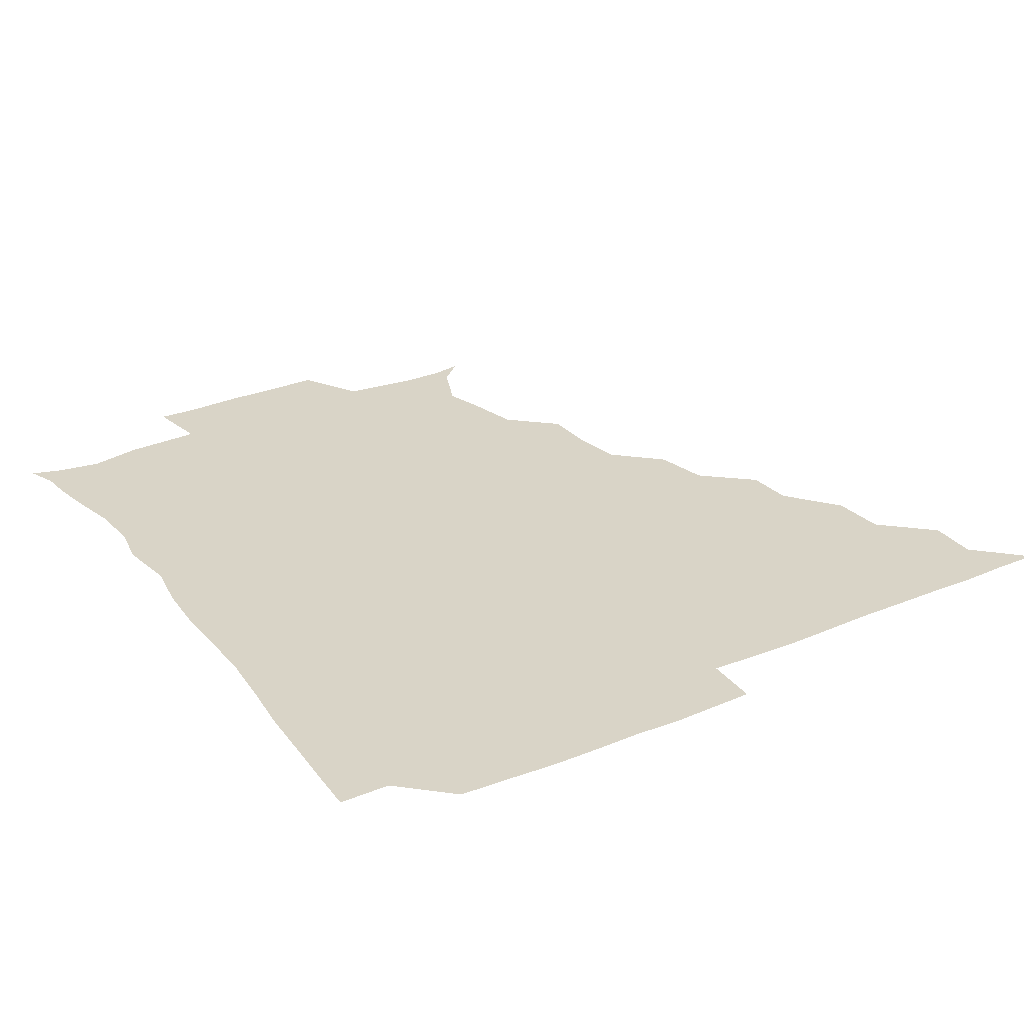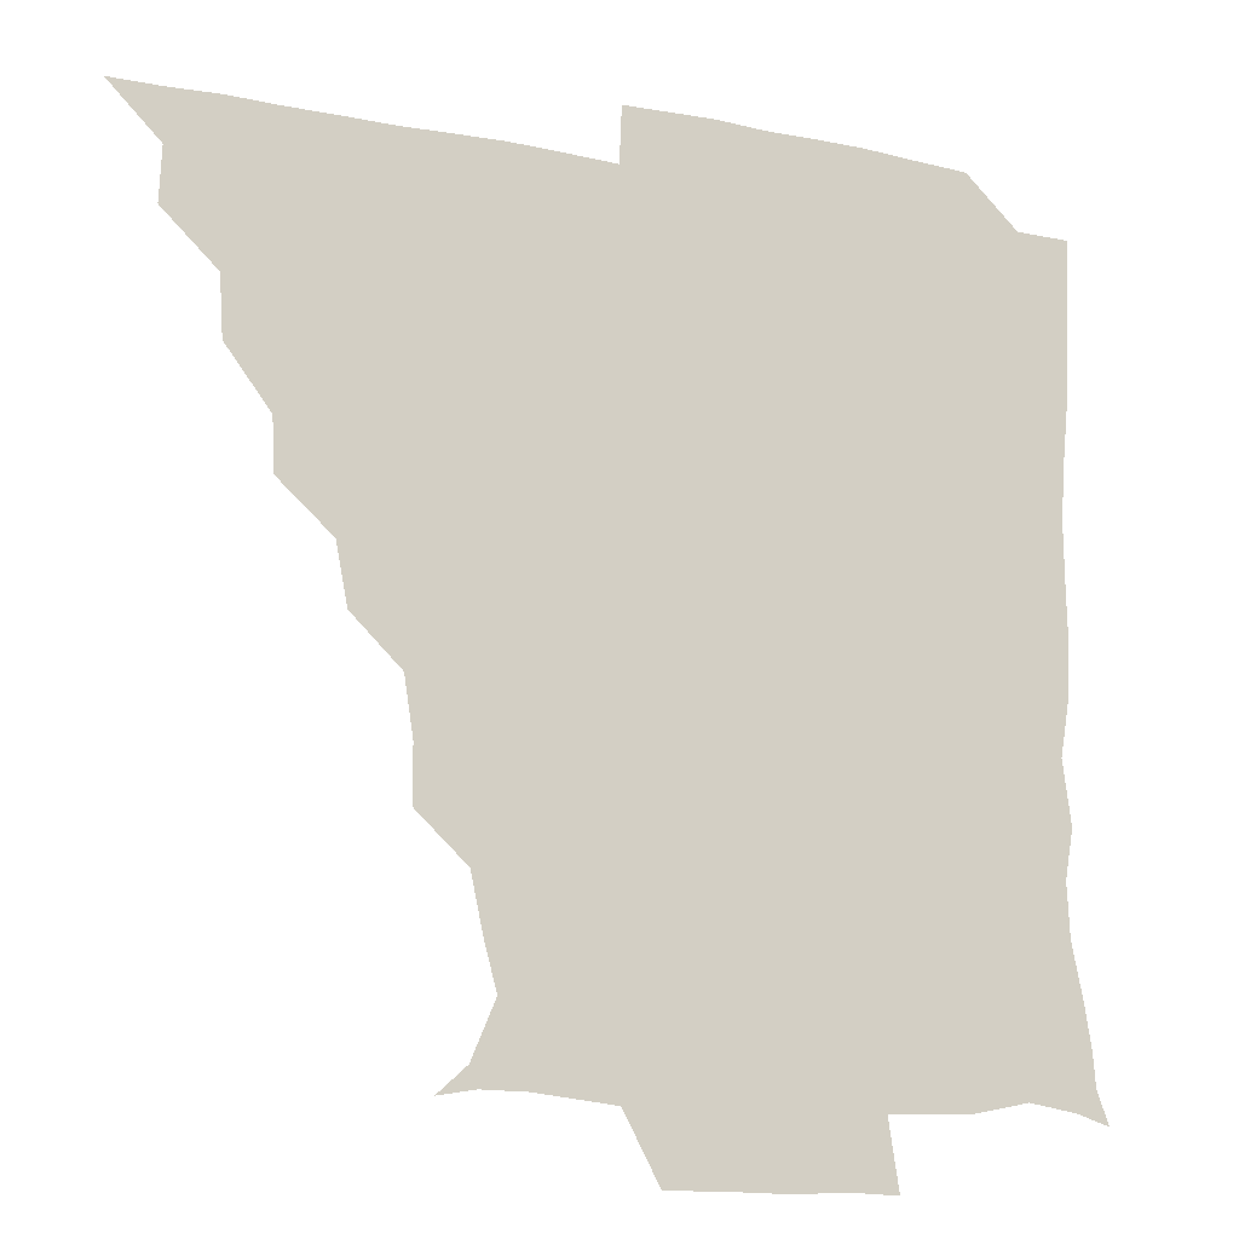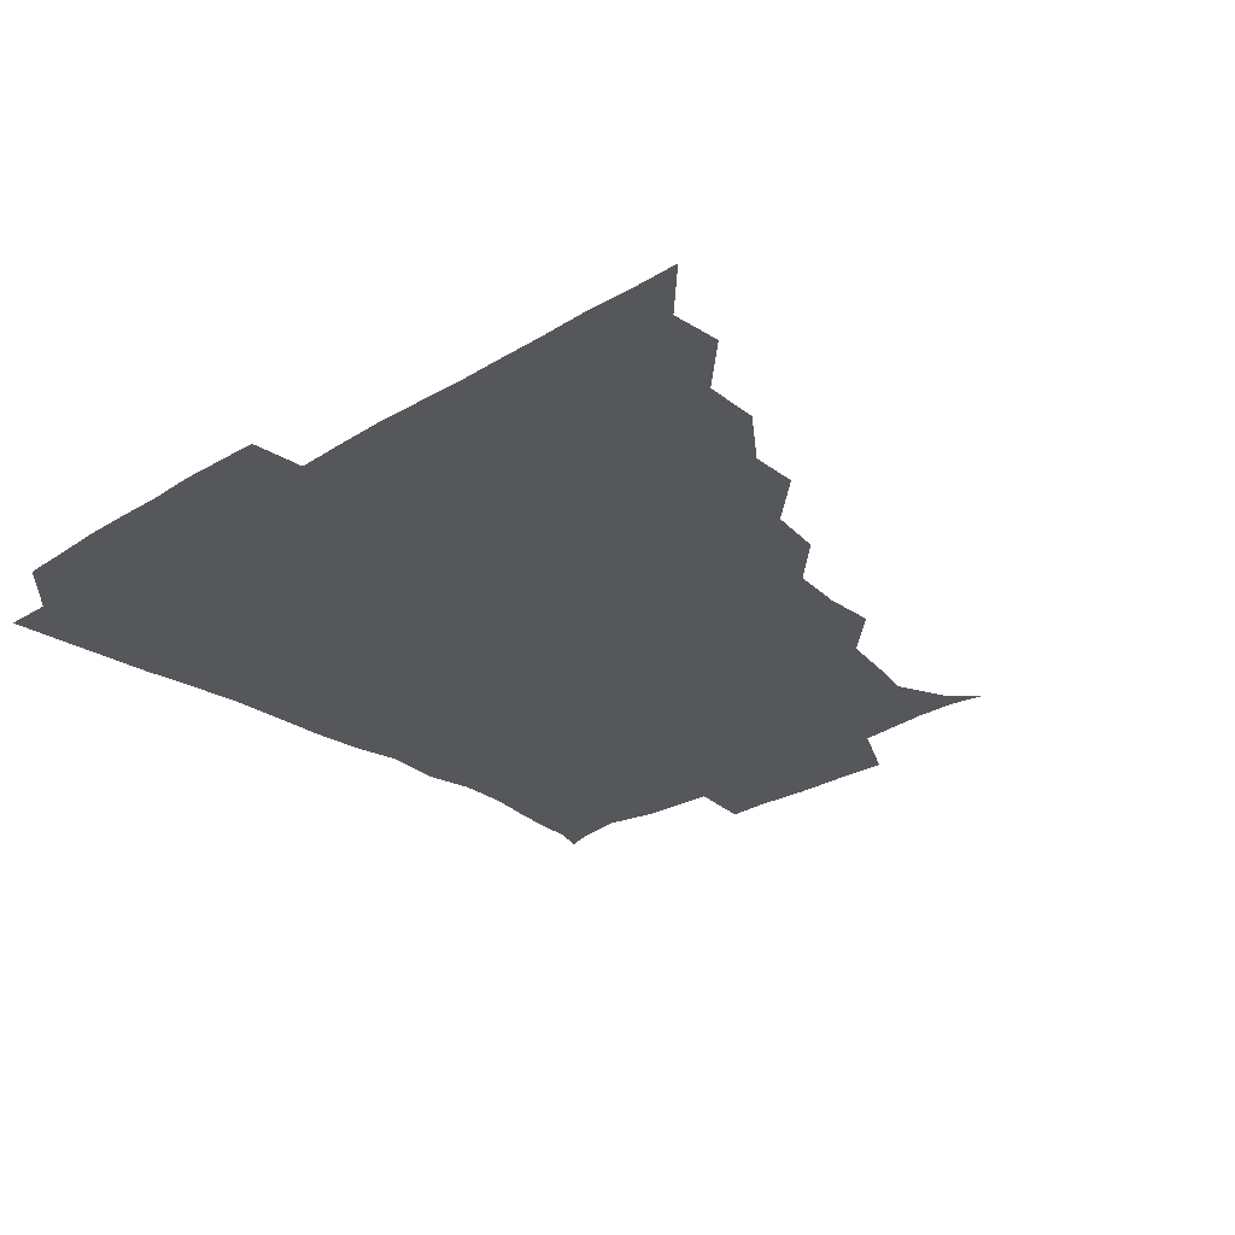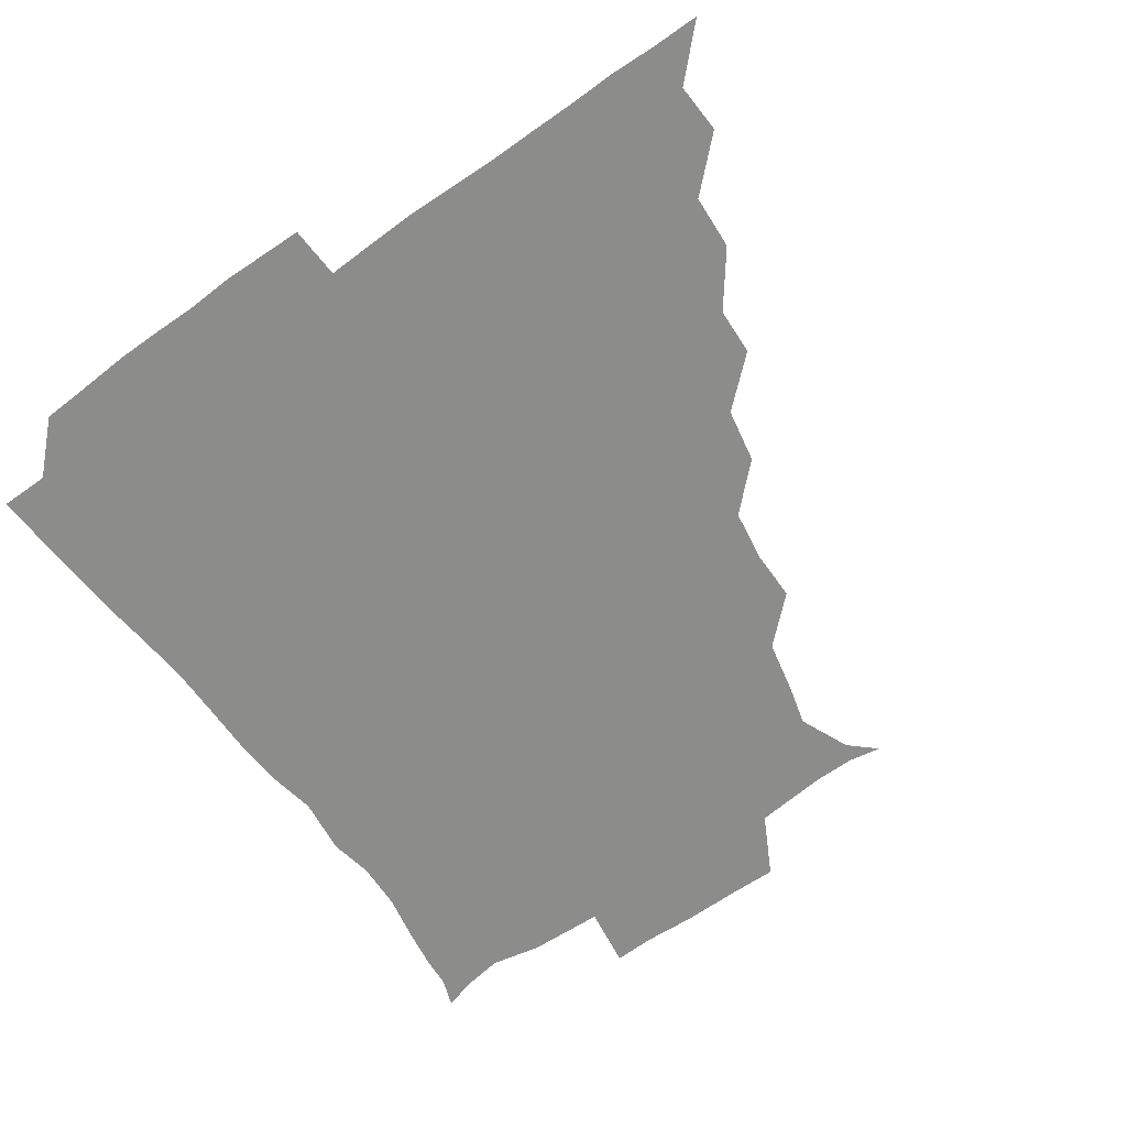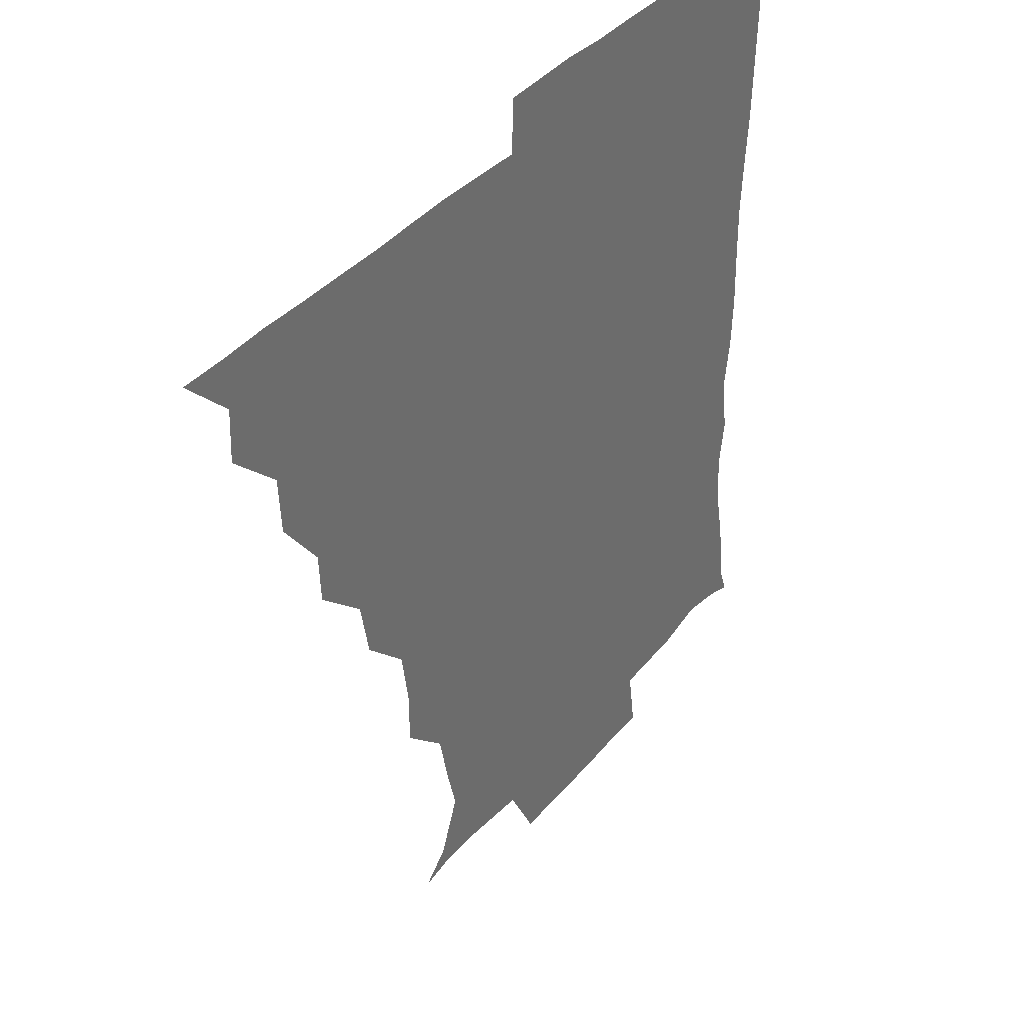
<metadata>
{"format":"obj","ext":"obj","renderer":"f3d","projection":"perspective","resolution":1024,"background":"white","views":[{"elev":28.5,"azim":148.1,"up":"+Z"},{"elev":-15.1,"azim":-22.8,"up":"+Y"},{"elev":-27.1,"azim":-136.5,"up":"+Z"},{"elev":-64.1,"azim":-144.4,"up":"+Z"},{"elev":37.5,"azim":-55.1,"up":"+Y"}]}
</metadata>
<code>
v 436.1 390.9 0
v 450.8 360 0
v 451.4 375.8 0
v 451.2 390.9 0
v 468 327.5 0
v 466.9 344.8 0
v 466.7 361.1 0
v 466.2 375.9 0
v 466.1 391.5 0
v 481.9 295.1 0
v 481.1 310.3 0
v 482.9 331.6 0
v 482.1 346.6 0
v 481.4 361.2 0
v 481 376.2 0
v 481 391.1 0
v 501.1 263.6 0
v 497.8 281 0
v 497.2 300.2 0
v 498.2 318.3 0
v 497 331.9 0
v 496.6 346.5 0
v 496.4 361.2 0
v 496.4 375.9 0
v 496 391.2 0
v 518.5 216.7 0
v 518.4 232.9 0
v 515.7 249.7 0
v 513.8 269.4 0
v 512.7 287 0
v 512.1 301.9 0
v 512.3 318.1 0
v 511.7 331.9 0
v 511.3 346.4 0
v 511.2 361.1 0
v 511.1 375.9 0
v 511 391 0
v 525.1 148.7 0
v 533.7 156.5 0
v 540.5 173 0
v 536.9 186.4 0
v 533.3 203.1 0
v 530.4 222.9 0
v 529.5 240.2 0
v 528.2 253.5 0
v 527.8 273.5 0
v 527.1 287.1 0
v 526.8 302 0
v 526.7 317.3 0
v 526.5 331.7 0
v 526 346.1 0
v 526.1 361 0
v 526.1 375.9 0
v 526 391.5 0
v 536 150.7 0
v 545.9 163 0
v 548 176.8 0
v 546.2 193.1 0
v 545.3 212.4 0
v 544.2 227.4 0
v 542.1 240.2 0
v 543 257.5 0
v 541.7 272.3 0
v 541.7 287.6 0
v 541.8 302.8 0
v 541.6 317.3 0
v 541.6 331.4 0
v 541.7 346.2 0
v 540.9 361 0
v 541.4 375.6 0
v 540.8 391.8 0
v 548.9 150.6 0
v 560.2 166.3 0
v 559.8 180.9 0
v 558 198 0
v 559.6 214.3 0
v 557.8 228 0
v 557.2 242.6 0
v 557.6 258.7 0
v 556.8 273.5 0
v 556.7 287.7 0
v 556.5 301.9 0
v 555.9 316.1 0
v 557.3 332.5 0
v 556.7 346.3 0
v 557 360.6 0
v 556.3 375.9 0
v 556.1 391.4 0
v 572.3 148.2 0
v 573.1 169.6 0
v 573.2 184.7 0
v 571.6 198.1 0
v 574.8 213.9 0
v 571.2 229.7 0
v 572.9 242.1 0
v 571.7 260.3 0
v 571.5 272.1 0
v 571.3 287.4 0
v 571.9 303 0
v 571.3 316.7 0
v 571.4 331.5 0
v 571.3 346 0
v 571.5 360.7 0
v 571.6 375 0
v 571.9 390.8 0
v 572.5 407.7 0
v 582.9 128.7 0
v 586.6 152.1 0
v 588.3 168.7 0
v 586.5 184.6 0
v 587.8 188.8 0
v 585.6 215.4 0
v 585.6 226.6 0
v 586.3 244.8 0
v 586.4 258.9 0
v 586.5 273.7 0
v 586.4 287.9 0
v 586.5 303.1 0
v 586.7 317.7 0
v 586.3 331.3 0
v 586.6 346.2 0
v 586.4 360.7 0
v 586.3 375.6 0
v 586.3 391.4 0
v 585.4 408 0
v 599.4 129 0
v 600.1 152 0
v 602.7 169.6 0
v 600.9 183.9 0
v 602 200.1 0
v 600.2 216 0
v 602.6 228.2 0
v 600.4 244.2 0
v 601.2 258.8 0
v 601.3 272.8 0
v 601.3 286.5 0
v 601.2 302.3 0
v 601.2 316.7 0
v 601.5 331.7 0
v 601.4 346.1 0
v 601.5 360.6 0
v 601.2 375.8 0
v 601 391 0
v 599.4 408.3 0
v 616.5 128.8 0
v 614.3 152.1 0
v 615.9 169.8 0
v 617.2 186.1 0
v 616.1 200.1 0
v 615.7 214 0
v 615.4 230.1 0
v 616.3 243.4 0
v 615.6 258.8 0
v 616.1 273.1 0
v 616.2 288.1 0
v 616.3 302.5 0
v 616.4 317.6 0
v 616.4 331.9 0
v 616.4 346.2 0
v 616.4 360.9 0
v 616.3 375.6 0
v 616.4 390.1 0
v 614.2 407.6 0
v 633.8 129.7 0
v 630 149.7 0
v 629.1 169.2 0
v 631.5 185.8 0
v 629.2 200.5 0
v 630.4 216.6 0
v 630.5 228.5 0
v 630.3 244.7 0
v 630.2 259 0
v 630.8 274.1 0
v 631.2 287.6 0
v 631.3 302.6 0
v 631.1 317.5 0
v 631.1 331.5 0
v 631.9 346.6 0
v 632 360.8 0
v 631.5 375.6 0
v 631.3 390.1 0
v 628.9 407.7 0
v 646.9 129.3 0
v 643.9 149.1 0
v 643 168.2 0
v 644.3 187.6 0
v 644.6 200.9 0
v 644.9 214.9 0
v 644.8 228.9 0
v 644.7 243.8 0
v 645.1 257.8 0
v 645.5 272.9 0
v 645.6 287.9 0
v 645.4 304.3 0
v 646 317.4 0
v 645.9 330.9 0
v 646.6 347.2 0
v 646.7 361.1 0
v 646.7 375.4 0
v 646.8 389.1 0
v 643.4 407.6 0
v 668.2 150.2 0
v 659.7 168.5 0
v 657.9 185.5 0
v 657.8 200.4 0
v 658.1 215.9 0
v 658.8 229.4 0
v 659 243.6 0
v 659.8 256.8 0
v 659.3 273.5 0
v 659.6 289.4 0
v 660 303.1 0
v 660.7 318.1 0
v 660.9 332.2 0
v 661.2 347 0
v 661.4 361.3 0
v 661.5 375.6 0
v 661.3 389.9 0
v 658.8 406.6 0
v 684.4 153.6 0
v 676.3 167.9 0
v 671.8 184.8 0
v 672 197.7 0
v 670.8 214 0
v 671.7 228.2 0
v 672.4 242.8 0
v 673.1 257.3 0
v 673.2 273.1 0
v 673.2 288.5 0
v 674.2 302.1 0
v 674.3 318.8 0
v 675.3 332.1 0
v 675.7 347.4 0
v 676 361.5 0
v 676.4 375.7 0
v 675.8 390.7 0
v 674.6 405.8 0
v 698.1 151.5 0
v 691.1 165.3 0
v 686.5 181.8 0
v 685.1 195.5 0
v 683.2 210.8 0
v 684.1 224.4 0
v 685.9 238 0
v 685.5 253.9 0
v 685.8 271.1 0
v 686.8 285.5 0
v 687.2 300.7 0
v 687.3 317.2 0
v 689.5 330.7 0
v 689.5 347.3 0
v 690.7 361.2 0
v 691.1 376 0
v 690.3 390.9 0
v 707.7 148.4 0
v 704.2 157.8 0
v 703.5 167.4 0
v 701.5 180 0
v 698.4 195.9 0
v 697.6 211.5 0
v 700.1 225.5 0
v 697.7 244 0
v 700.4 259.4 0
v 701.3 275.3 0
v 701 292.2 0
v 700.8 309.9 0
v 702.2 327.4 0
v 703.8 343.5 0
v 704.6 360.9 0
v 705.4 376.1 0
v 706 390.8 0
v 721 391 0
f 3 4 1
f 6 7 2
f 2 7 3
f 7 8 3
f 3 8 4
f 8 9 4
f 11 12 5
f 5 12 6
f 12 13 6
f 6 13 7
f 13 14 7
f 7 14 8
f 14 15 8
f 8 15 9
f 15 16 9
f 18 19 10
f 10 19 11
f 19 20 11
f 11 20 12
f 20 21 12
f 12 21 13
f 21 22 13
f 13 22 14
f 22 23 14
f 14 23 15
f 23 24 15
f 15 24 16
f 24 25 16
f 28 29 17
f 17 29 18
f 29 30 18
f 18 30 19
f 30 31 19
f 19 31 20
f 31 32 20
f 20 32 21
f 32 33 21
f 21 33 22
f 33 34 22
f 22 34 23
f 34 35 23
f 23 35 24
f 35 36 24
f 24 36 25
f 36 37 25
f 42 43 26
f 26 43 27
f 43 44 27
f 27 44 28
f 44 45 28
f 28 45 29
f 45 46 29
f 29 46 30
f 46 47 30
f 30 47 31
f 47 48 31
f 31 48 32
f 48 49 32
f 32 49 33
f 49 50 33
f 33 50 34
f 50 51 34
f 34 51 35
f 51 52 35
f 35 52 36
f 52 53 36
f 36 53 37
f 53 54 37
f 38 55 39
f 55 56 39
f 39 56 40
f 56 57 40
f 40 57 41
f 57 58 41
f 41 58 42
f 58 59 42
f 42 59 43
f 59 60 43
f 43 60 44
f 60 61 44
f 44 61 45
f 61 62 45
f 45 62 46
f 62 63 46
f 46 63 47
f 63 64 47
f 47 64 48
f 64 65 48
f 48 65 49
f 65 66 49
f 49 66 50
f 66 67 50
f 50 67 51
f 67 68 51
f 51 68 52
f 68 69 52
f 52 69 53
f 69 70 53
f 53 70 54
f 70 71 54
f 55 72 56
f 72 73 56
f 56 73 57
f 73 74 57
f 57 74 58
f 74 75 58
f 58 75 59
f 75 76 59
f 59 76 60
f 76 77 60
f 60 77 61
f 77 78 61
f 61 78 62
f 78 79 62
f 62 79 63
f 79 80 63
f 63 80 64
f 80 81 64
f 64 81 65
f 81 82 65
f 65 82 66
f 82 83 66
f 66 83 67
f 83 84 67
f 67 84 68
f 84 85 68
f 68 85 69
f 85 86 69
f 69 86 70
f 86 87 70
f 70 87 71
f 87 88 71
f 72 89 73
f 89 90 73
f 73 90 74
f 90 91 74
f 74 91 75
f 91 92 75
f 75 92 76
f 92 93 76
f 76 93 77
f 93 94 77
f 77 94 78
f 94 95 78
f 78 95 79
f 95 96 79
f 79 96 80
f 96 97 80
f 80 97 81
f 97 98 81
f 81 98 82
f 98 99 82
f 82 99 83
f 99 100 83
f 83 100 84
f 100 101 84
f 84 101 85
f 101 102 85
f 85 102 86
f 102 103 86
f 86 103 87
f 103 104 87
f 87 104 88
f 104 105 88
f 107 108 89
f 89 108 90
f 108 109 90
f 90 109 91
f 109 110 91
f 91 110 92
f 110 111 92
f 92 111 93
f 111 112 93
f 93 112 94
f 112 113 94
f 94 113 95
f 113 114 95
f 95 114 96
f 114 115 96
f 96 115 97
f 115 116 97
f 97 116 98
f 116 117 98
f 98 117 99
f 117 118 99
f 99 118 100
f 118 119 100
f 100 119 101
f 119 120 101
f 101 120 102
f 120 121 102
f 102 121 103
f 121 122 103
f 103 122 104
f 122 123 104
f 104 123 105
f 123 124 105
f 105 124 106
f 124 125 106
f 107 126 108
f 126 127 108
f 108 127 109
f 127 128 109
f 109 128 110
f 128 129 110
f 110 129 111
f 129 130 111
f 111 130 112
f 130 131 112
f 112 131 113
f 131 132 113
f 113 132 114
f 132 133 114
f 114 133 115
f 133 134 115
f 115 134 116
f 134 135 116
f 116 135 117
f 135 136 117
f 117 136 118
f 136 137 118
f 118 137 119
f 137 138 119
f 119 138 120
f 138 139 120
f 120 139 121
f 139 140 121
f 121 140 122
f 140 141 122
f 122 141 123
f 141 142 123
f 123 142 124
f 142 143 124
f 124 143 125
f 143 144 125
f 126 145 127
f 145 146 127
f 127 146 128
f 146 147 128
f 128 147 129
f 147 148 129
f 129 148 130
f 148 149 130
f 130 149 131
f 149 150 131
f 131 150 132
f 150 151 132
f 132 151 133
f 151 152 133
f 133 152 134
f 152 153 134
f 134 153 135
f 153 154 135
f 135 154 136
f 154 155 136
f 136 155 137
f 155 156 137
f 137 156 138
f 156 157 138
f 138 157 139
f 157 158 139
f 139 158 140
f 158 159 140
f 140 159 141
f 159 160 141
f 141 160 142
f 160 161 142
f 142 161 143
f 161 162 143
f 143 162 144
f 162 163 144
f 145 164 146
f 164 165 146
f 146 165 147
f 165 166 147
f 147 166 148
f 166 167 148
f 148 167 149
f 167 168 149
f 149 168 150
f 168 169 150
f 150 169 151
f 169 170 151
f 151 170 152
f 170 171 152
f 152 171 153
f 171 172 153
f 153 172 154
f 172 173 154
f 154 173 155
f 173 174 155
f 155 174 156
f 174 175 156
f 156 175 157
f 175 176 157
f 157 176 158
f 176 177 158
f 158 177 159
f 177 178 159
f 159 178 160
f 178 179 160
f 160 179 161
f 179 180 161
f 161 180 162
f 180 181 162
f 162 181 163
f 181 182 163
f 164 183 165
f 183 184 165
f 165 184 166
f 184 185 166
f 166 185 167
f 185 186 167
f 167 186 168
f 186 187 168
f 168 187 169
f 187 188 169
f 169 188 170
f 188 189 170
f 170 189 171
f 189 190 171
f 171 190 172
f 190 191 172
f 172 191 173
f 191 192 173
f 173 192 174
f 192 193 174
f 174 193 175
f 193 194 175
f 175 194 176
f 194 195 176
f 176 195 177
f 195 196 177
f 177 196 178
f 196 197 178
f 178 197 179
f 197 198 179
f 179 198 180
f 198 199 180
f 180 199 181
f 199 200 181
f 181 200 182
f 200 201 182
f 184 202 185
f 202 203 185
f 185 203 186
f 203 204 186
f 186 204 187
f 204 205 187
f 187 205 188
f 205 206 188
f 188 206 189
f 206 207 189
f 189 207 190
f 207 208 190
f 190 208 191
f 208 209 191
f 191 209 192
f 209 210 192
f 192 210 193
f 210 211 193
f 193 211 194
f 211 212 194
f 194 212 195
f 212 213 195
f 195 213 196
f 213 214 196
f 196 214 197
f 214 215 197
f 197 215 198
f 215 216 198
f 198 216 199
f 216 217 199
f 199 217 200
f 217 218 200
f 200 218 201
f 218 219 201
f 202 220 203
f 220 221 203
f 203 221 204
f 221 222 204
f 204 222 205
f 222 223 205
f 205 223 206
f 223 224 206
f 206 224 207
f 224 225 207
f 207 225 208
f 225 226 208
f 208 226 209
f 226 227 209
f 209 227 210
f 227 228 210
f 210 228 211
f 228 229 211
f 211 229 212
f 229 230 212
f 212 230 213
f 230 231 213
f 213 231 214
f 231 232 214
f 214 232 215
f 232 233 215
f 215 233 216
f 233 234 216
f 216 234 217
f 234 235 217
f 217 235 218
f 235 236 218
f 218 236 219
f 236 237 219
f 220 238 221
f 238 239 221
f 221 239 222
f 239 240 222
f 222 240 223
f 240 241 223
f 223 241 224
f 241 242 224
f 224 242 225
f 242 243 225
f 225 243 226
f 243 244 226
f 226 244 227
f 244 245 227
f 227 245 228
f 245 246 228
f 228 246 229
f 246 247 229
f 229 247 230
f 247 248 230
f 230 248 231
f 248 249 231
f 231 249 232
f 249 250 232
f 232 250 233
f 250 251 233
f 233 251 234
f 251 252 234
f 234 252 235
f 252 253 235
f 235 253 236
f 253 254 236
f 236 254 237
f 238 255 239
f 255 256 239
f 239 256 240
f 256 257 240
f 240 257 241
f 257 258 241
f 241 258 242
f 258 259 242
f 242 259 243
f 259 260 243
f 243 260 244
f 260 261 244
f 244 261 245
f 261 262 245
f 245 262 246
f 262 263 246
f 246 263 247
f 263 264 247
f 247 264 248
f 264 265 248
f 248 265 249
f 265 266 249
f 249 266 250
f 266 267 250
f 250 267 251
f 267 268 251
f 251 268 252
f 268 269 252
f 252 269 253
f 269 270 253
f 253 270 254
f 270 271 254

</code>
